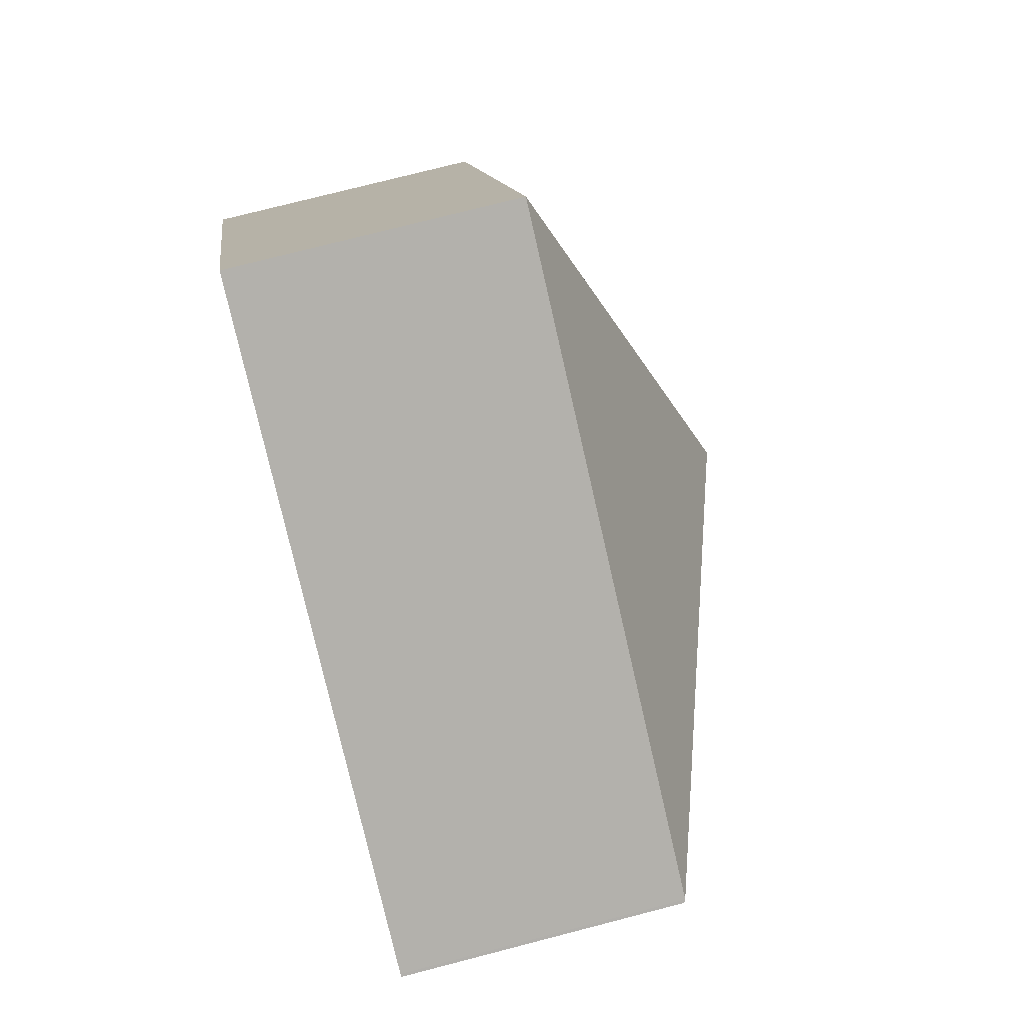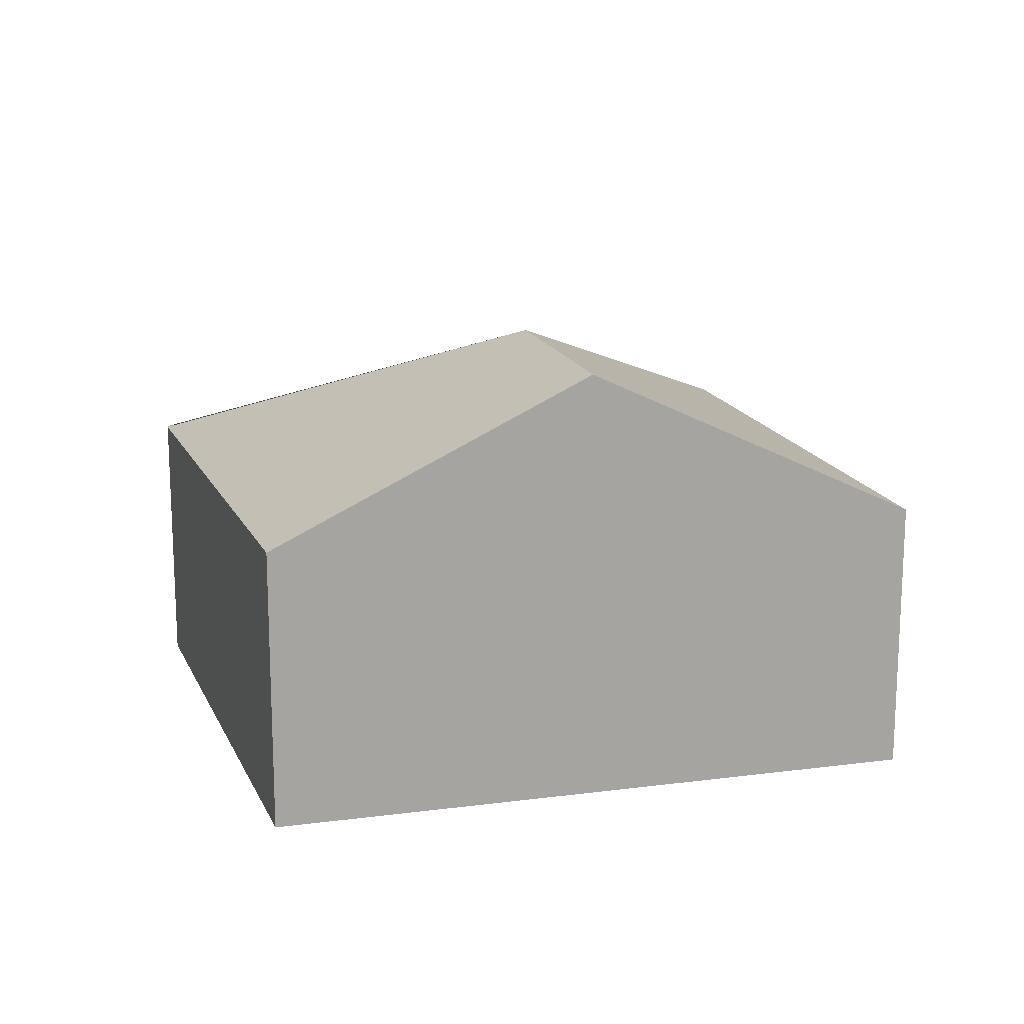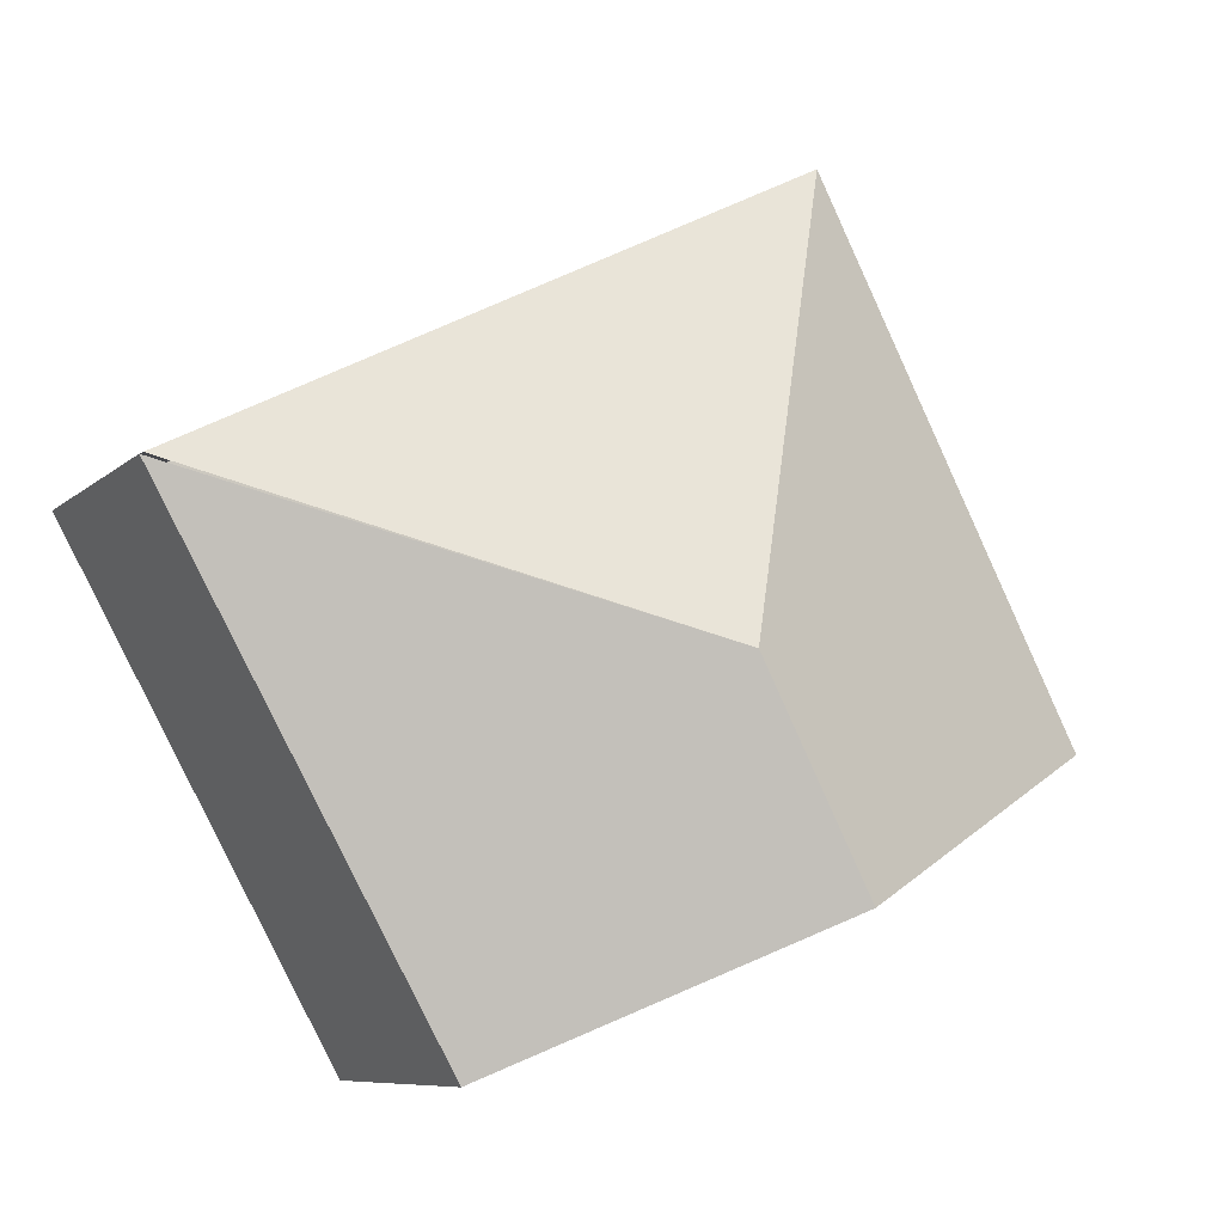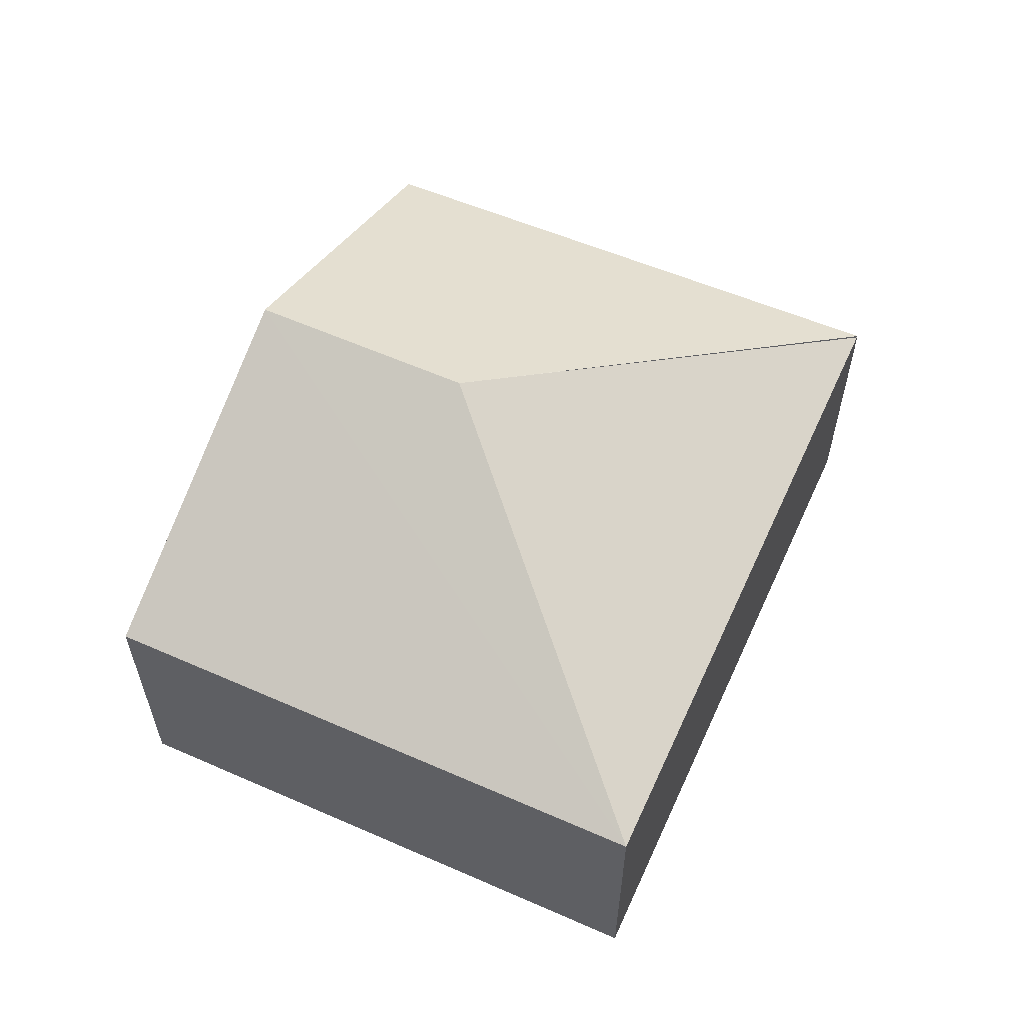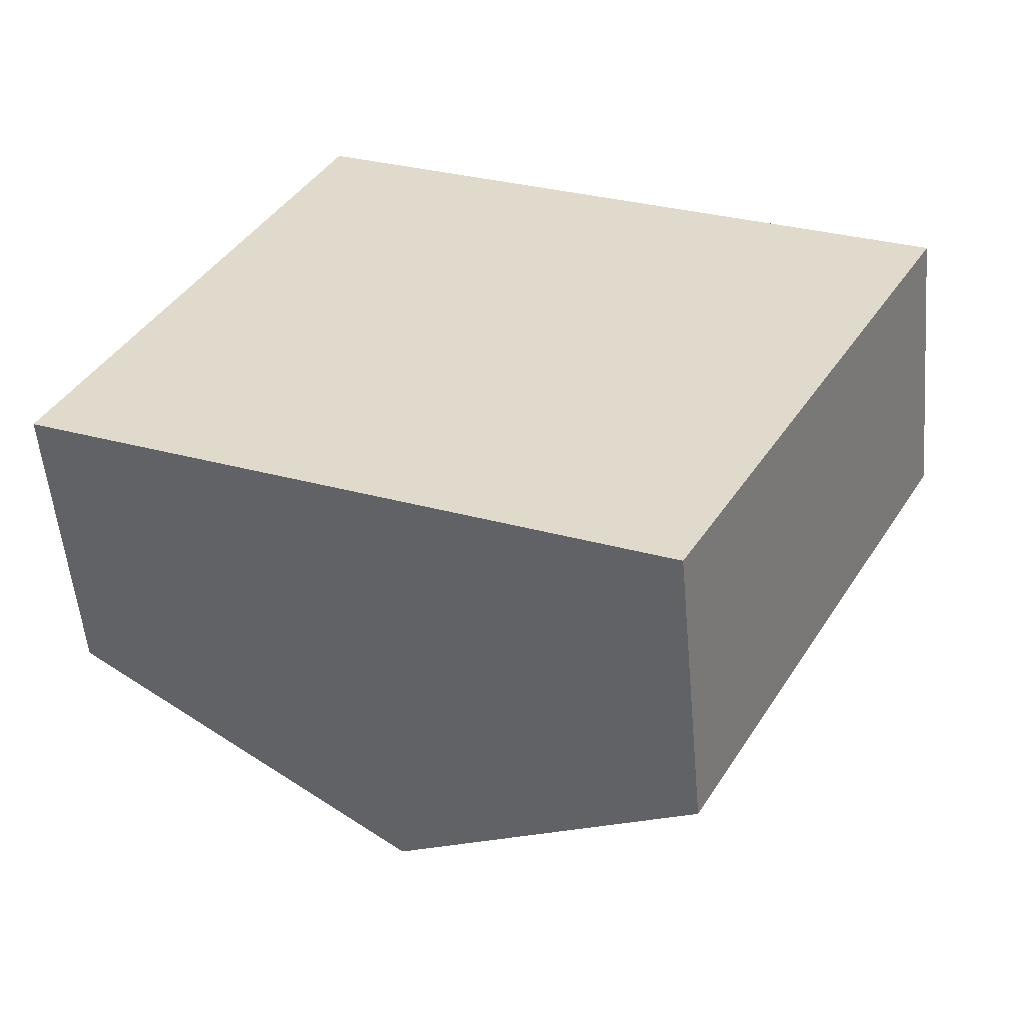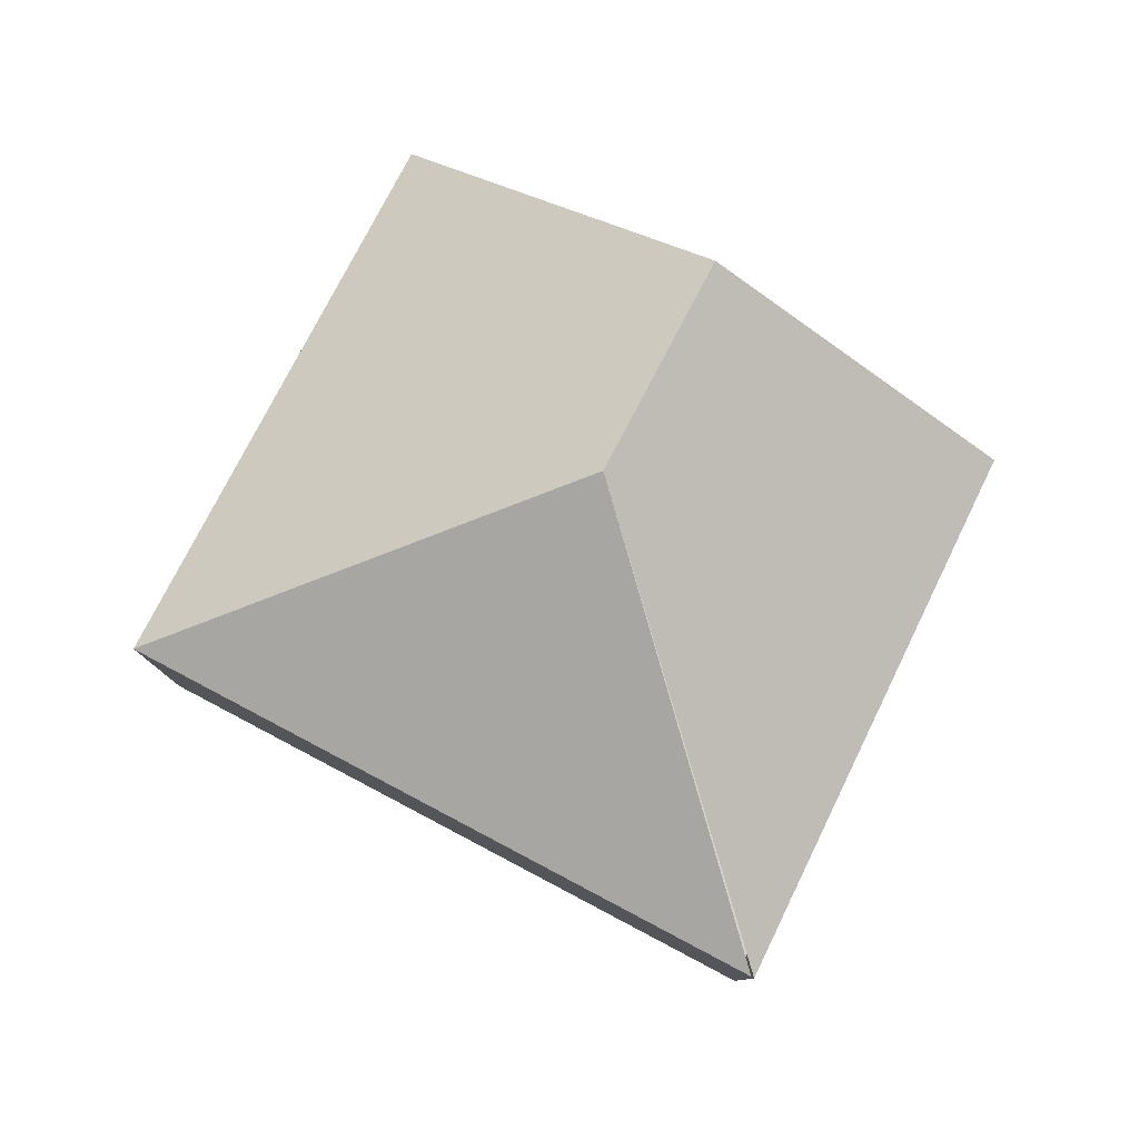
<metadata>
{"format":"obj","ext":"obj","renderer":"f3d","projection":"perspective","resolution":1024,"background":"white","views":[{"elev":75.2,"azim":75.5,"up":"+Z"},{"elev":16.2,"azim":-169.3,"up":"+Y"},{"elev":-8.2,"azim":154.9,"up":"+Z"},{"elev":60.0,"azim":-38.7,"up":"+Y"},{"elev":-54.7,"azim":5.1,"up":"+Z"},{"elev":79.8,"azim":54.7,"up":"+Y"}]}
</metadata>
<code>
v  2.513 2.7 0.336
v  1.601 1.704 3.138
v  5.32 1.704 1.25
v  3.668 1.749 -1.776
v  5.337 1.694 1.241
v  1.877 2.7 -0.909
v  0 1.704 1.043e-16
v  0 0 0
v  1.601 -1.921e-16 3.138
v  5.32 -7.654e-17 1.25
v  5.337 -7.599e-17 1.241
v  3.668 1.087e-16 -1.776
v  1.877 5.566e-17 -0.909
g defaultobject
f 1 2 3
f 4 1 5
f 1 4 6
f 2 6 7
f 6 2 1
f 8 2 7
f 2 8 9
f 9 3 2
f 3 9 10
f 3 10 5
f 5 10 11
f 5 12 4
f 12 5 11
f 6 8 7
f 8 6 4
f 8 4 13
f 13 4 12
f 10 12 11
f 12 10 9
f 12 9 13
f 13 9 8

</code>
